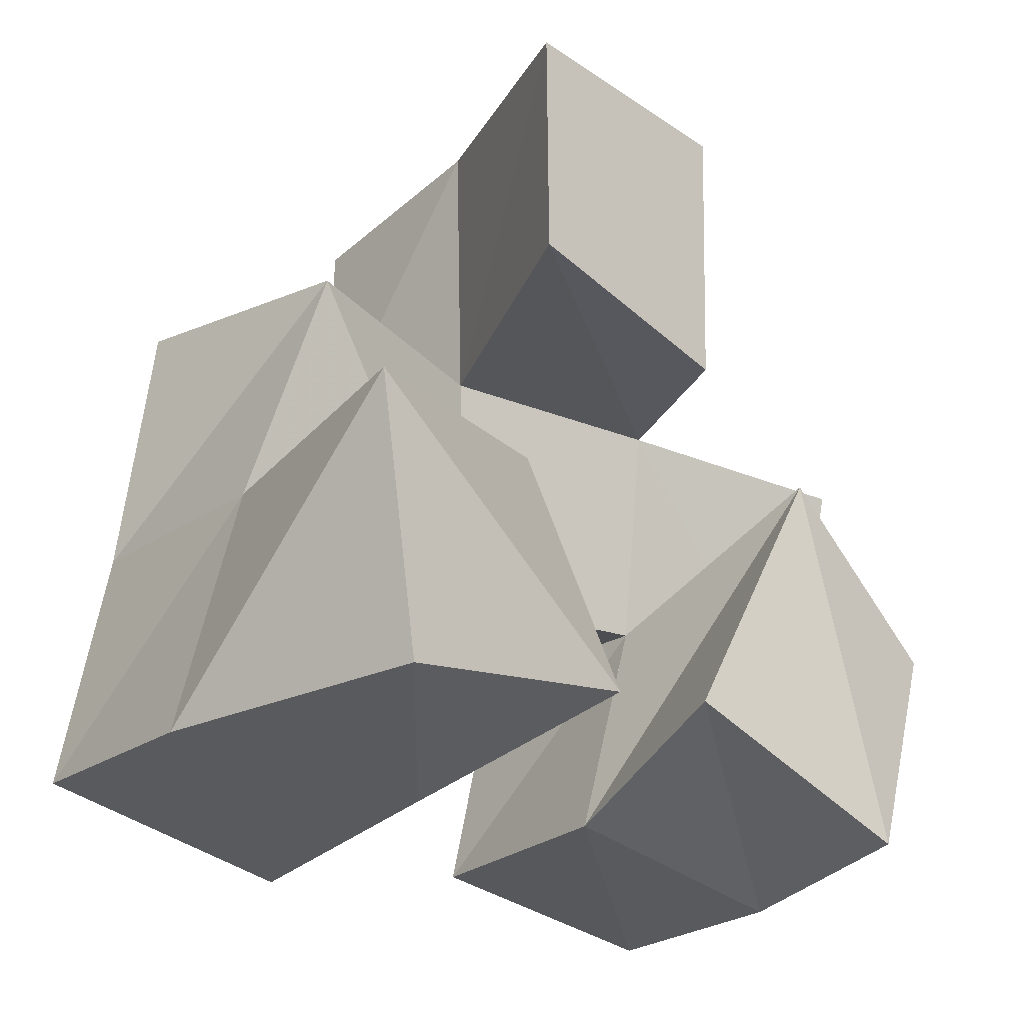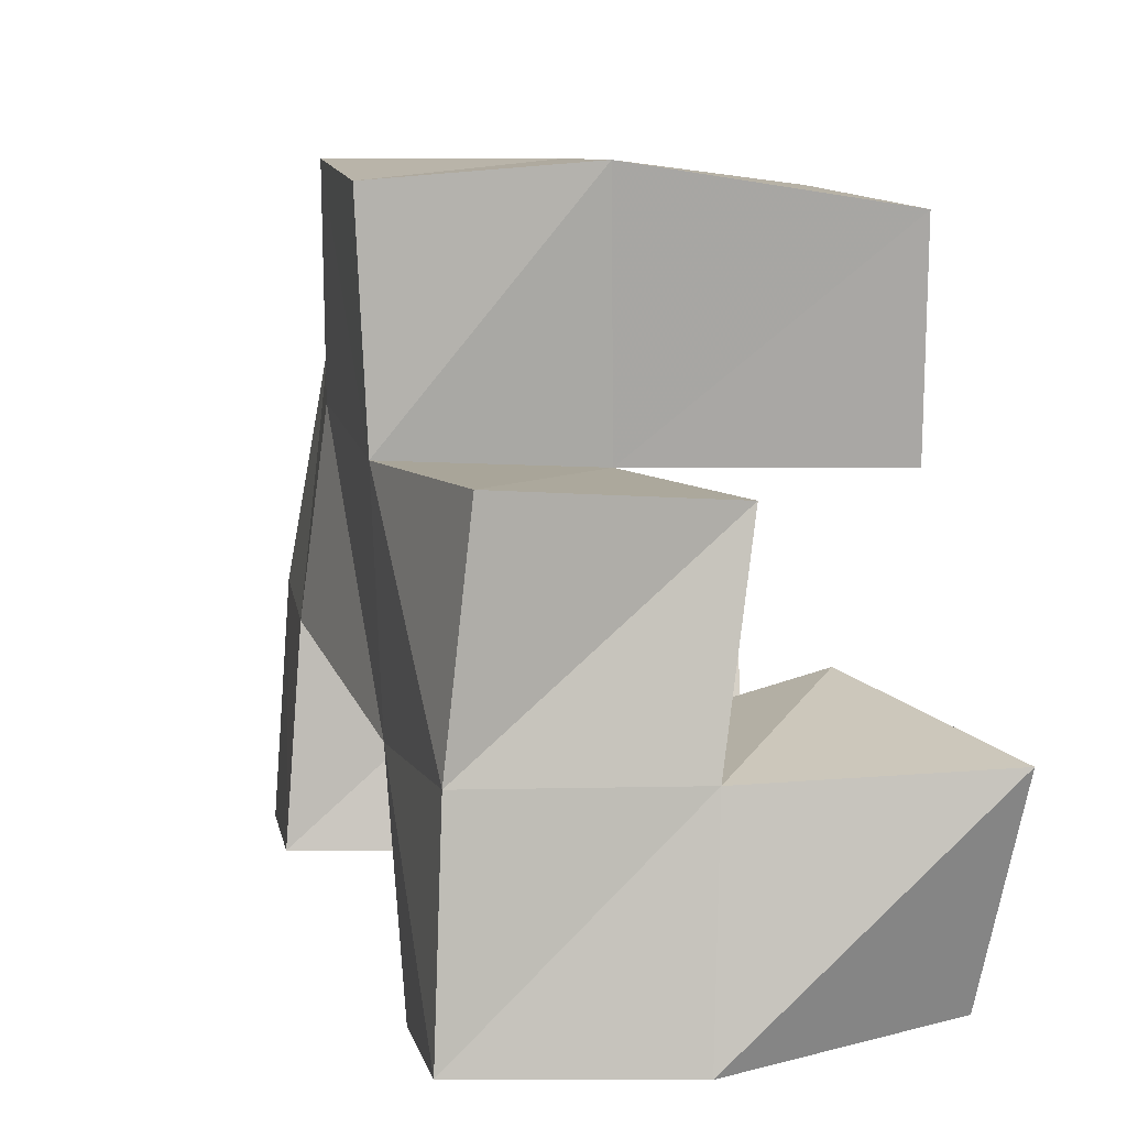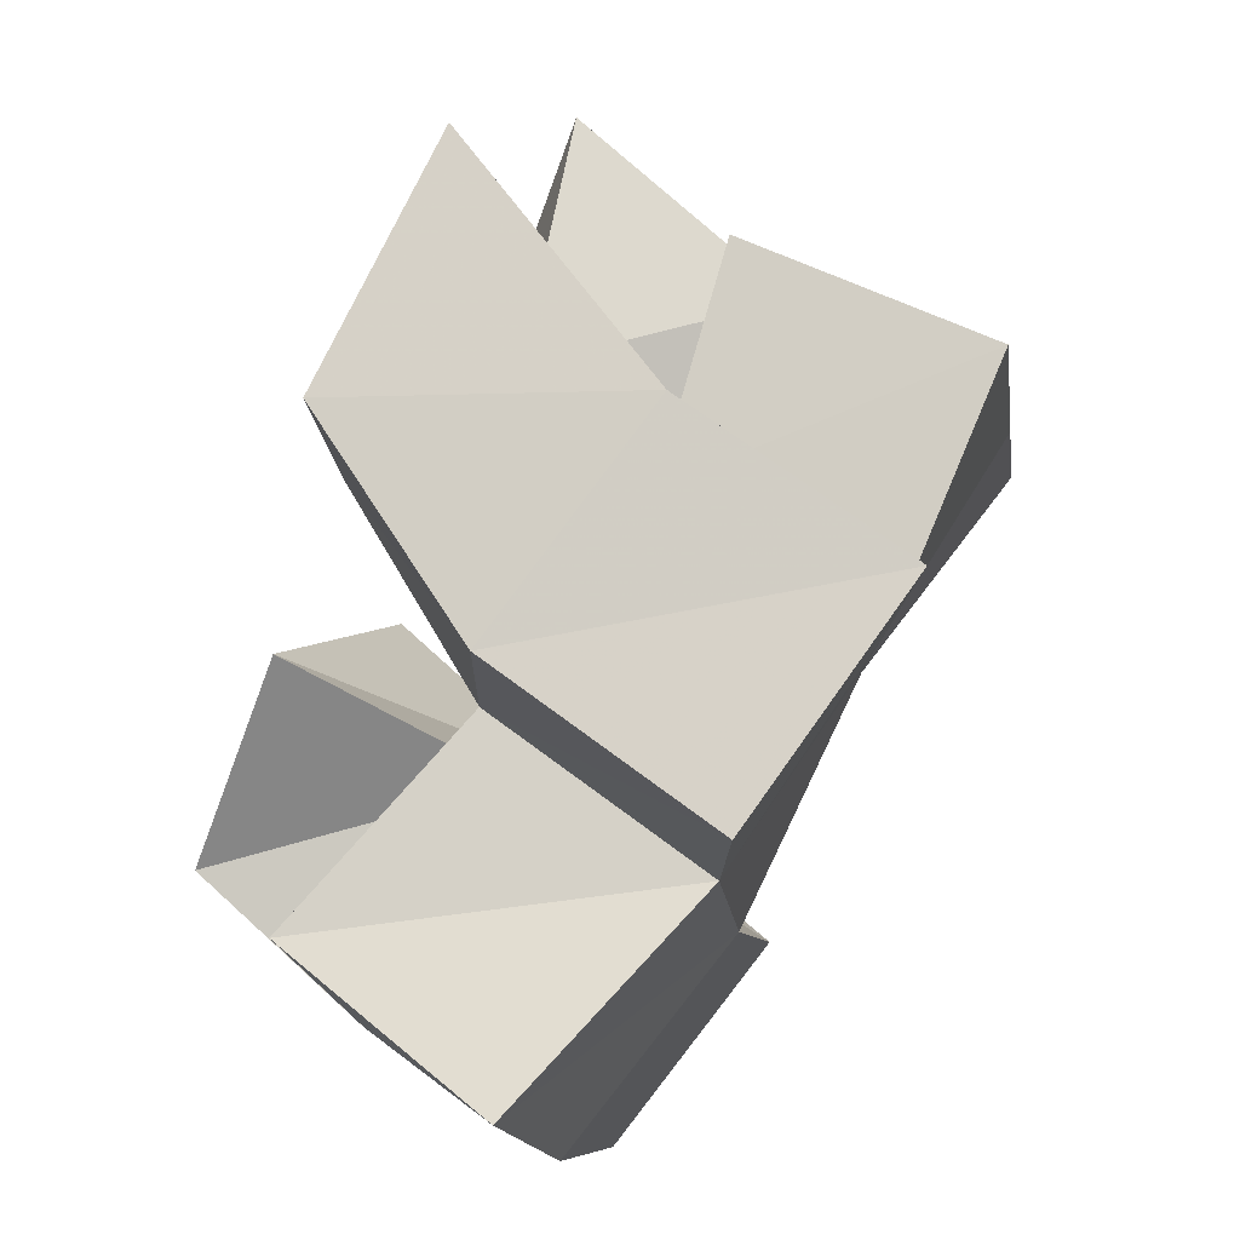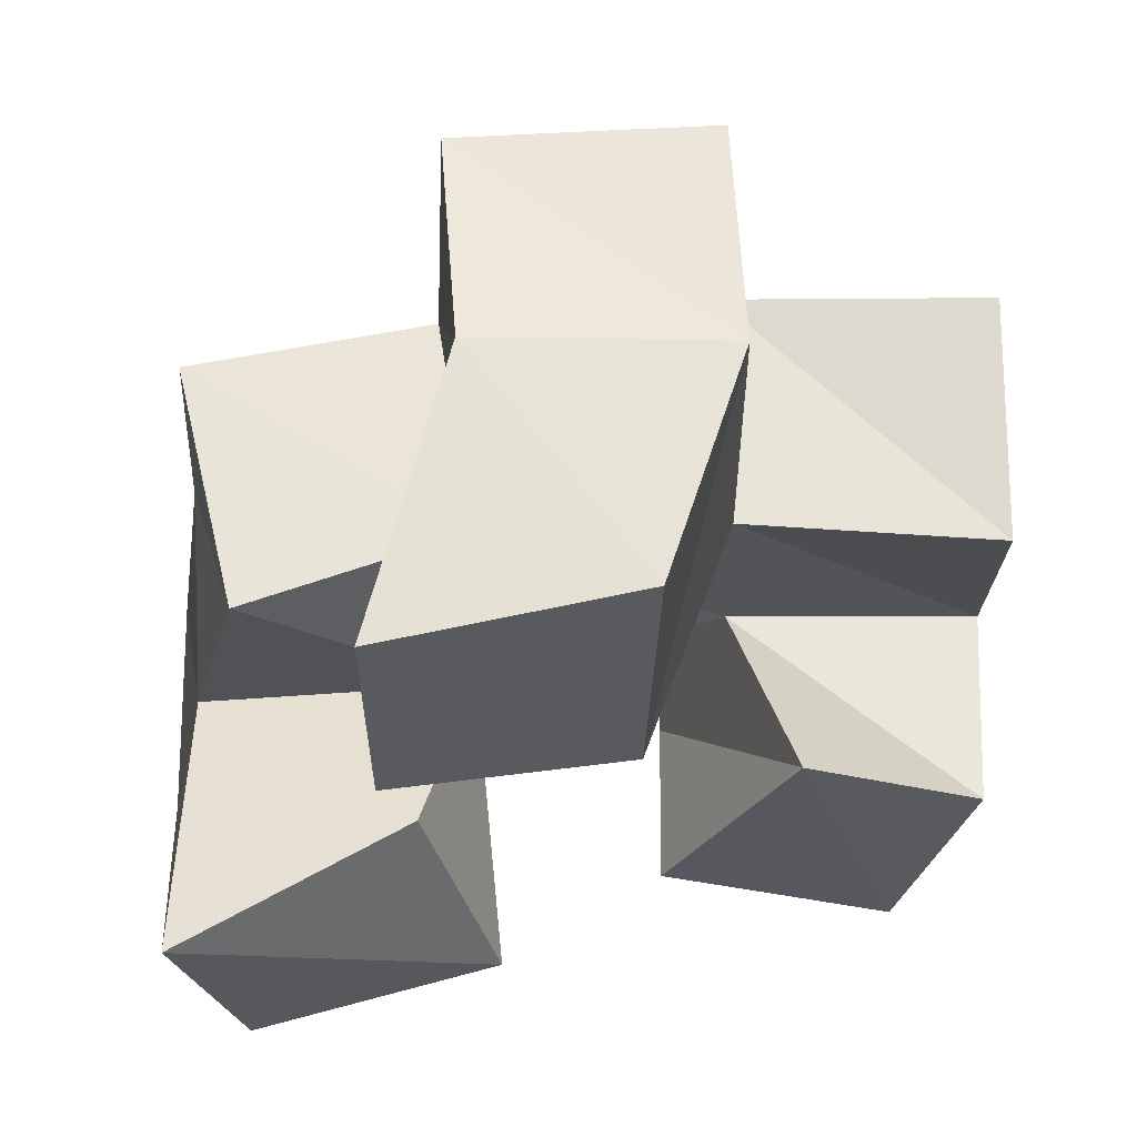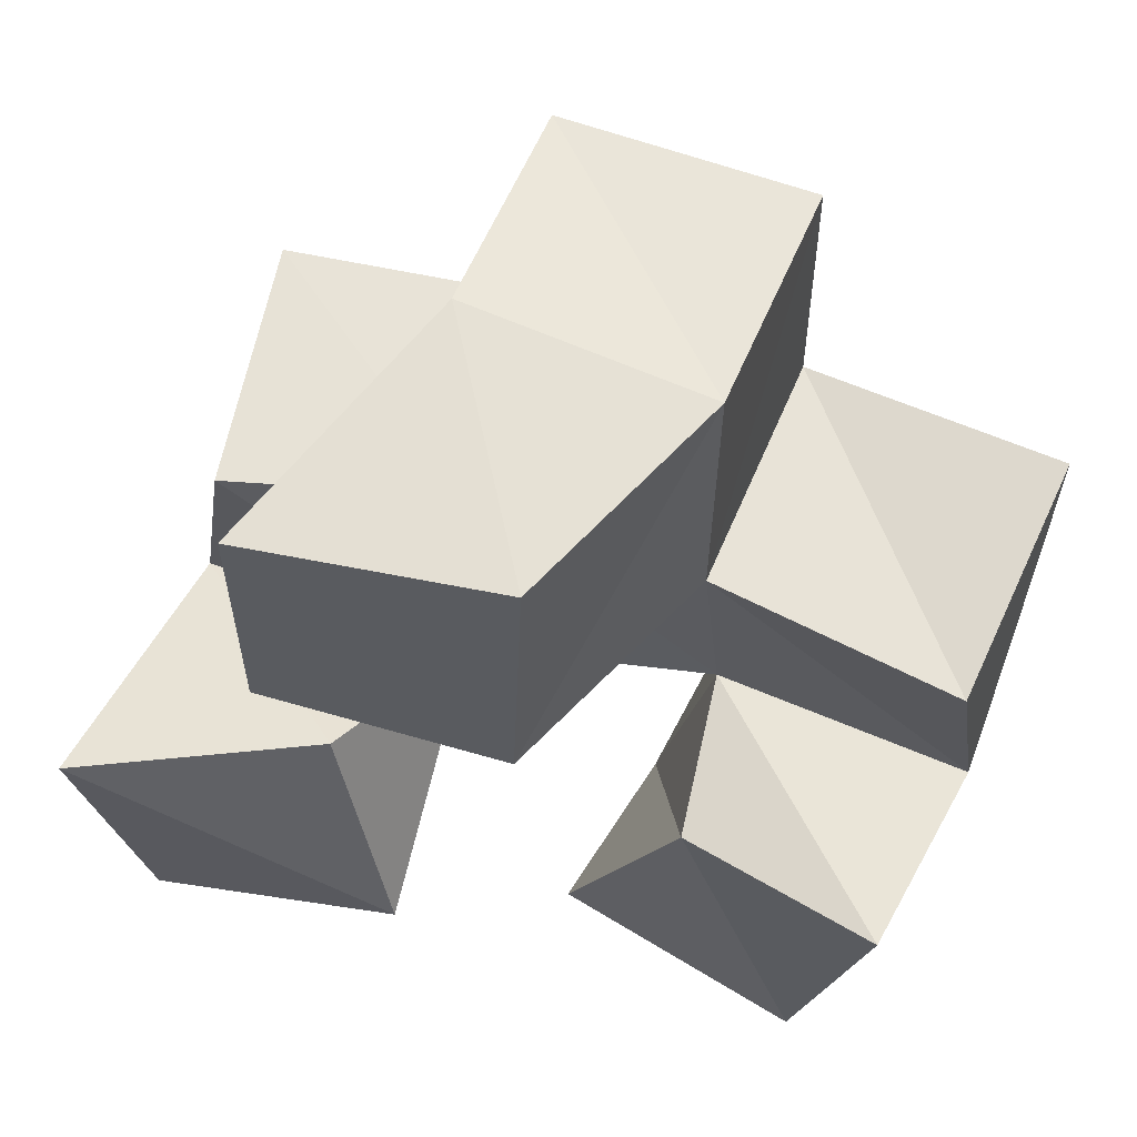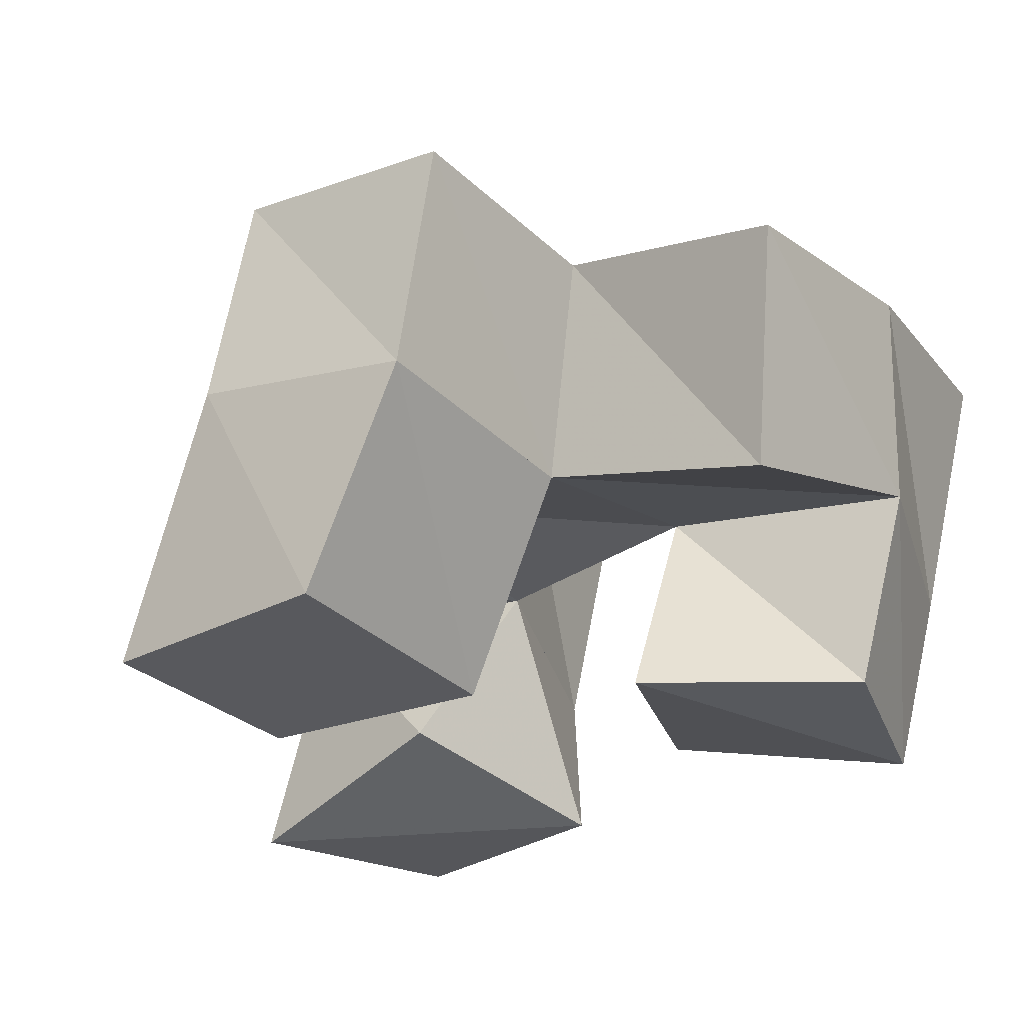
<metadata>
{"format":"obj","ext":"obj","renderer":"f3d","projection":"perspective","resolution":1024,"background":"white","views":[{"elev":-25.7,"azim":-47.3,"up":"+Z"},{"elev":13.2,"azim":-111.3,"up":"+Z"},{"elev":77.8,"azim":115.8,"up":"+Z"},{"elev":56.6,"azim":-13.0,"up":"+Z"},{"elev":56.9,"azim":12.2,"up":"+Z"},{"elev":-30.1,"azim":36.9,"up":"+Y"}]}
</metadata>
<code>
v -0.1878 0.1035 0.9555
v -0.1949 0.1574 0.9548
v -0.1364 0.1021 0.9646
v -0.1484 0.1417 0.9498
v -0.1999 0.1 1.005
v -0.1855 0.1523 1.004
v -0.1492 0.1131 1.011
v -0.1311 0.1476 0.9975
v -0.1021 0.1093 0.9744
v -0.09192 0.1496 0.9604
v -0.05526 0.1003 0.9545
v -0.04663 0.1396 0.9499
v -0.07933 0.1 1.026
v -0.08046 0.147 1.006
v -0.04095 0.1 0.998
v -0.02906 0.1405 0.9974
v -0.1572 0.1 1.049
v -0.13 0.1495 1.048
v -0.1098 0.1 1.041
v -0.0832 0.1397 1.05
v -0.1576 0.1 1.096
v -0.1308 0.1504 1.105
v -0.1077 0.1 1.097
v -0.08272 0.1412 1.101
v -0.1855 0.2041 0.9586
v -0.1379 0.1936 0.9473
v -0.1787 0.1998 1.006
v -0.1278 0.194 0.9994
v -0.07871 0.2 0.9629
v -0.03059 0.1895 0.9539
v -0.07274 0.1942 1.009
v -0.02301 0.183 1.006
v -0.1267 0.1956 1.052
v -0.07382 0.1881 1.054
v -0.1239 0.1968 1.102
v -0.07403 0.1883 1.102
v -0.1759 0.1418 1.05
v -0.1766 0.1931 1.056
v -0.03397 0.1256 1.048
v -0.02265 0.1726 1.059
f 1 2 4
f 3 1 4
f 2 6 8
f 4 2 8
f 6 5 7
f 8 6 7
f 5 1 3
f 7 5 3
f 8 7 3
f 4 8 3
f 2 1 5
f 6 2 5
f 9 10 12
f 11 9 12
f 10 14 16
f 12 10 16
f 14 13 15
f 16 14 15
f 13 9 11
f 15 13 11
f 16 15 11
f 12 16 11
f 10 9 13
f 14 10 13
f 17 18 20
f 19 17 20
f 18 22 24
f 20 18 24
f 22 21 23
f 24 22 23
f 21 17 19
f 23 21 19
f 24 23 19
f 20 24 19
f 18 17 21
f 22 18 21
f 2 25 26
f 4 2 26
f 25 27 28
f 26 25 28
f 27 6 8
f 28 27 8
f 6 2 4
f 8 6 4
f 28 8 4
f 26 28 4
f 25 2 6
f 27 25 6
f 10 29 30
f 12 10 30
f 29 31 32
f 30 29 32
f 31 14 16
f 32 31 16
f 14 10 12
f 16 14 12
f 32 16 12
f 30 32 12
f 29 10 14
f 31 29 14
f 18 33 34
f 20 18 34
f 33 35 36
f 34 33 36
f 35 22 24
f 36 35 24
f 22 18 20
f 24 22 20
f 36 24 20
f 34 36 20
f 33 18 22
f 35 33 22
f 6 27 28
f 8 6 28
f 27 38 33
f 28 27 33
f 38 37 18
f 33 38 18
f 37 6 8
f 18 37 8
f 33 18 8
f 28 33 8
f 27 6 37
f 38 27 37
f 8 28 31
f 14 8 31
f 28 33 34
f 31 28 34
f 33 18 20
f 34 33 20
f 18 8 14
f 20 18 14
f 34 20 14
f 31 34 14
f 28 8 18
f 33 28 18
f 14 31 32
f 16 14 32
f 31 34 40
f 32 31 40
f 34 20 39
f 40 34 39
f 20 14 16
f 39 20 16
f 40 39 16
f 32 40 16
f 31 14 20
f 34 31 20

</code>
